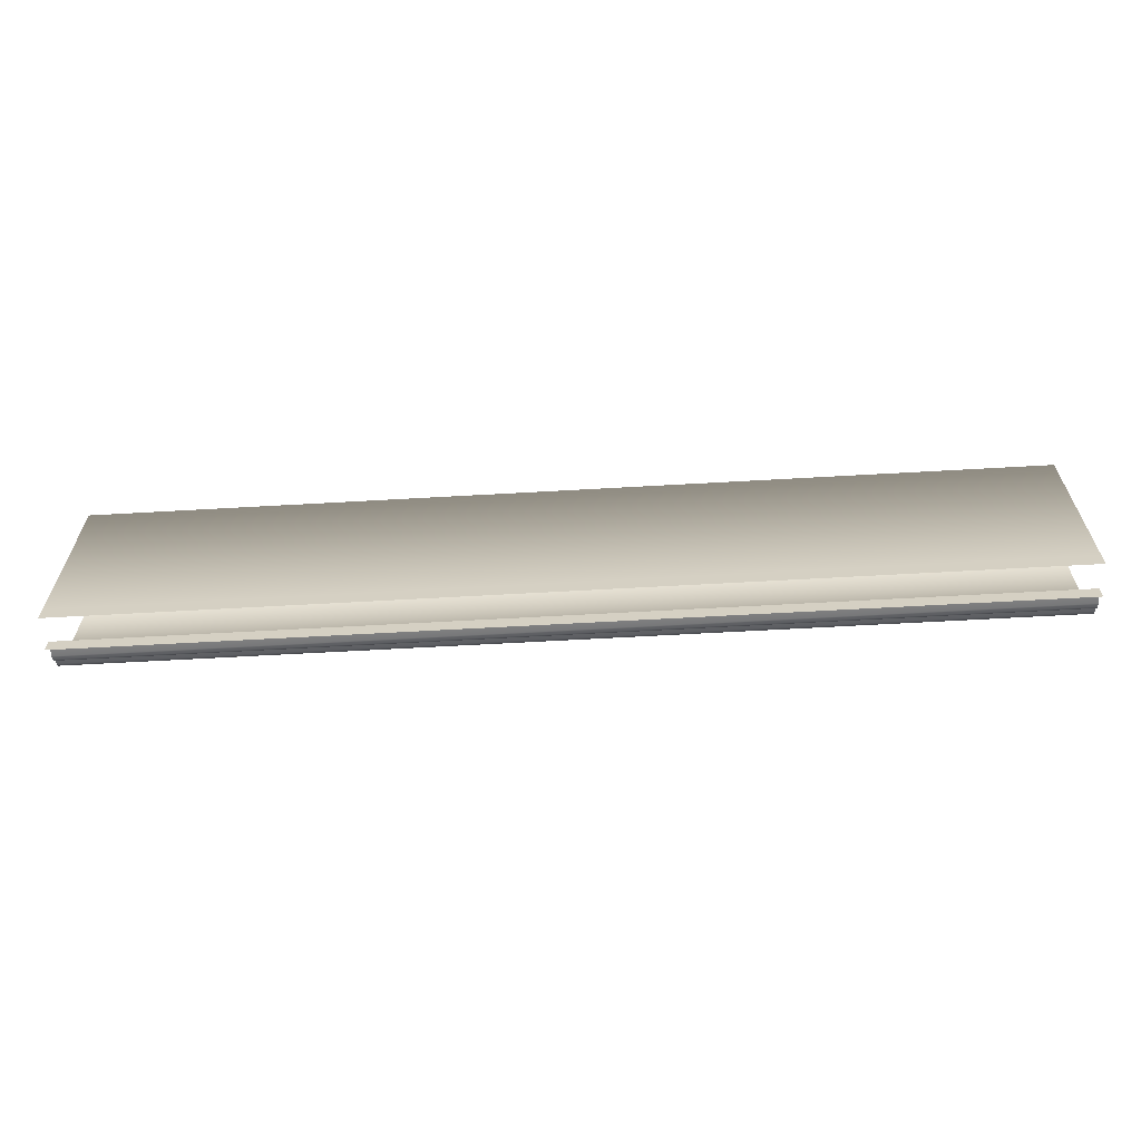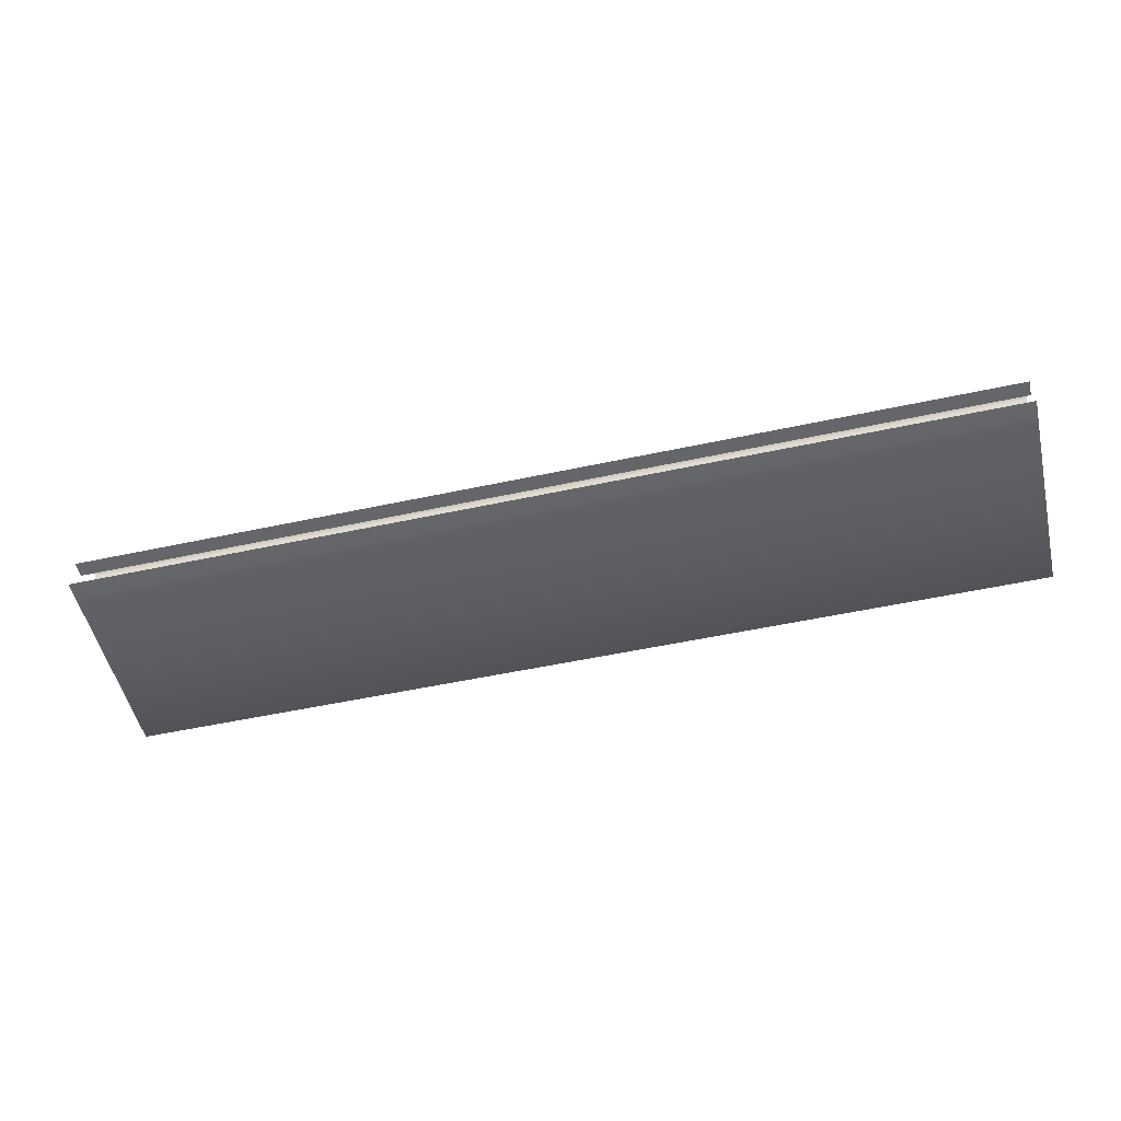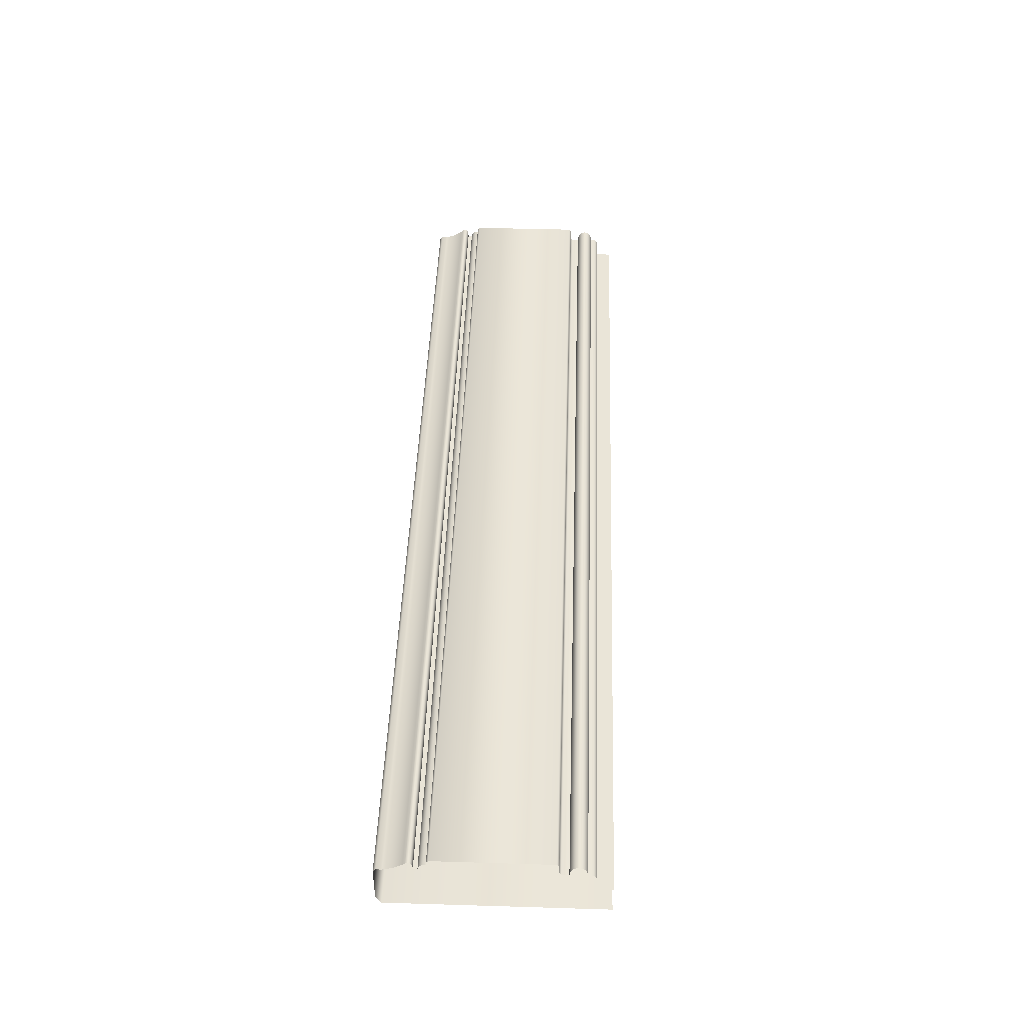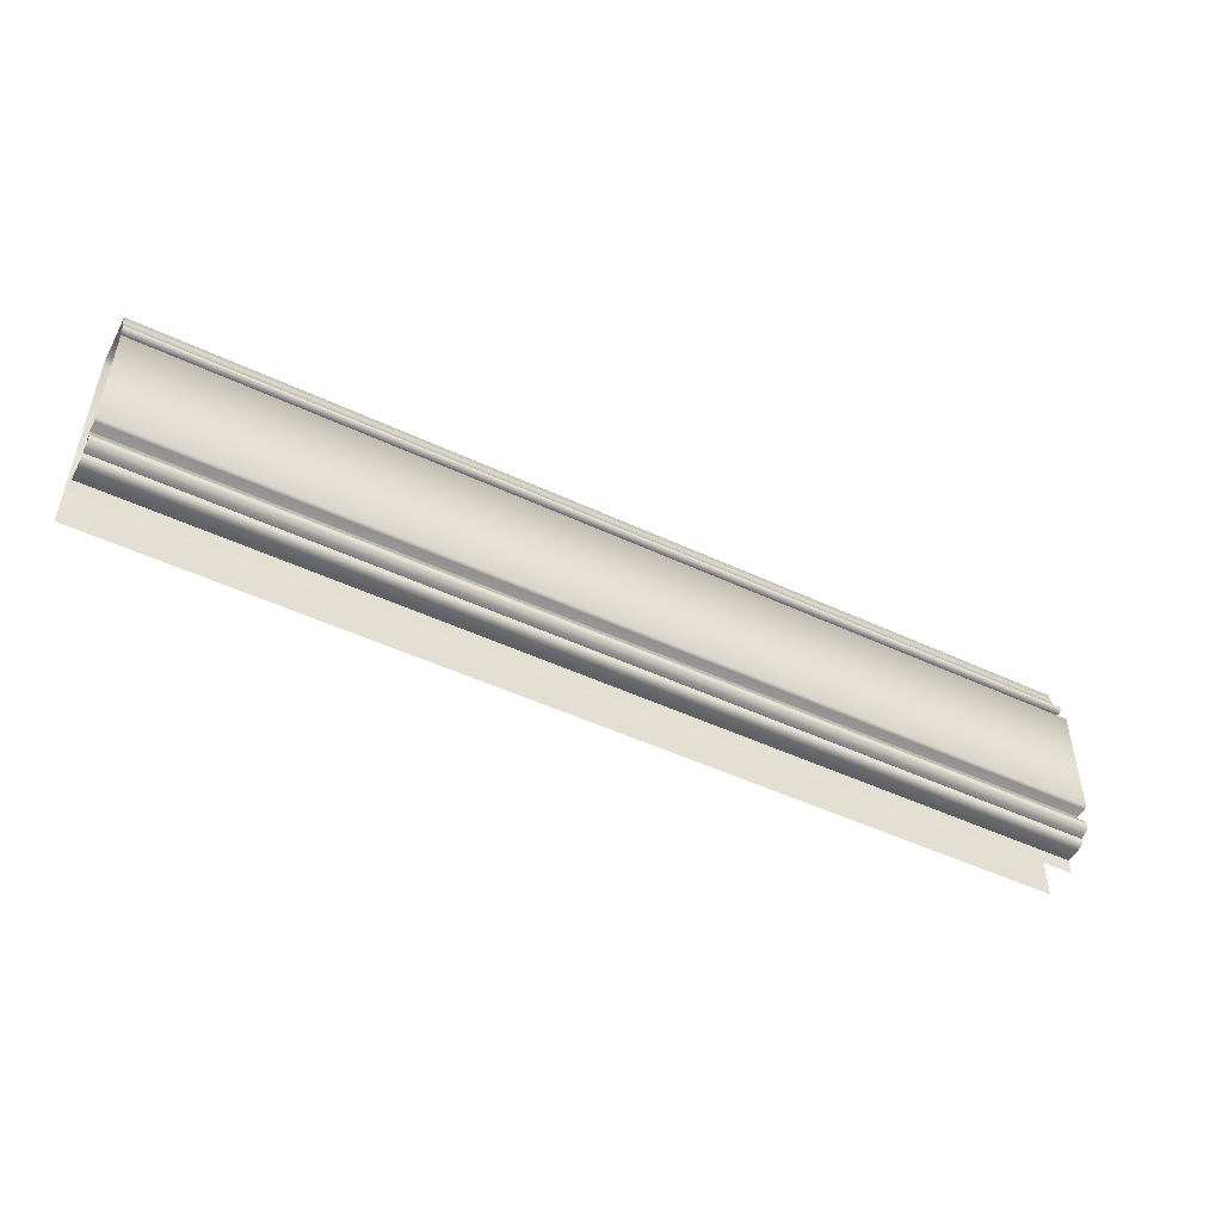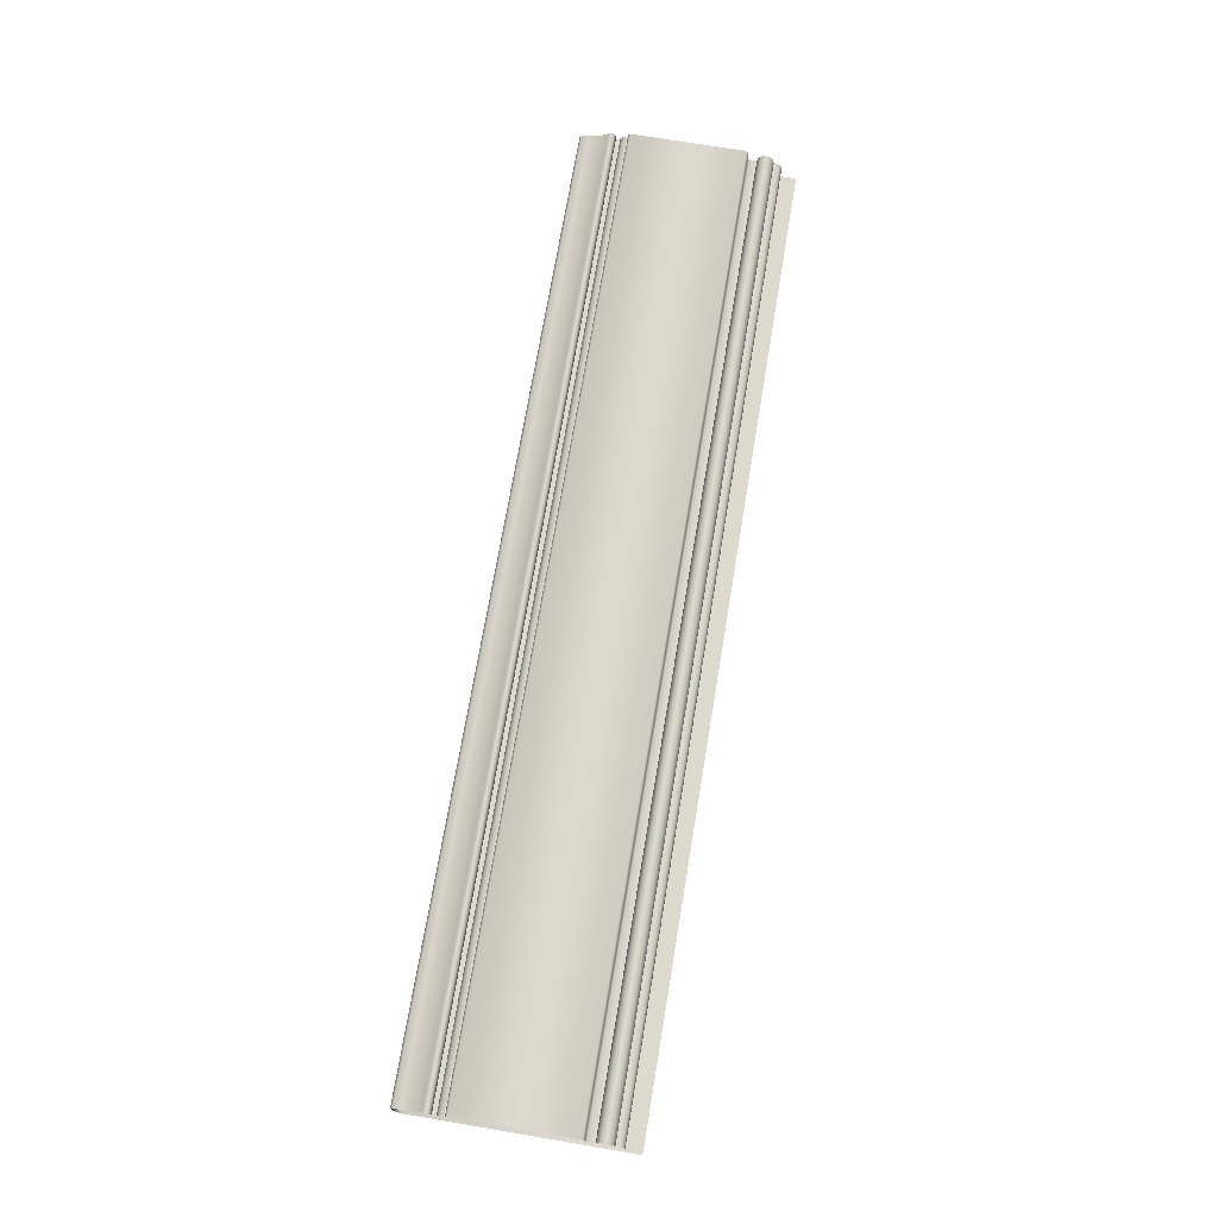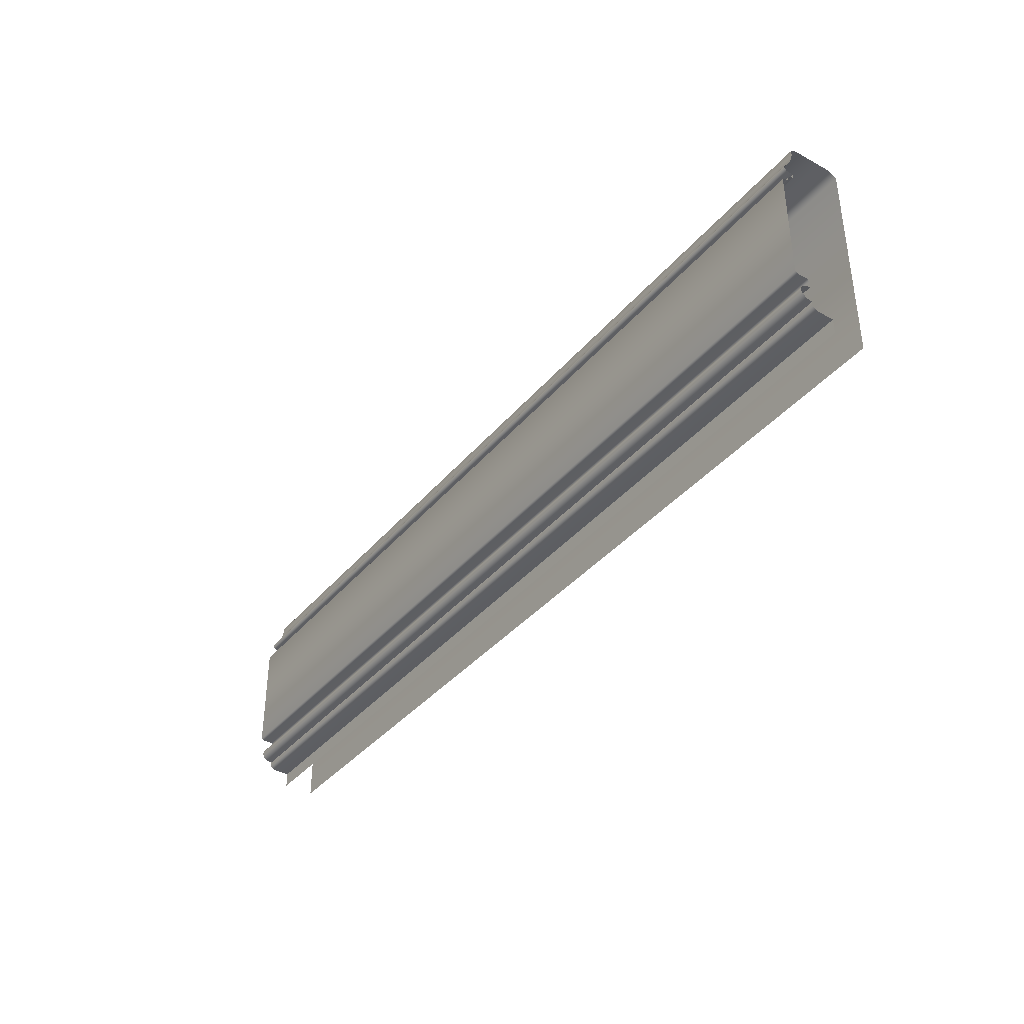
<metadata>
{"format":"obj","ext":"obj","renderer":"f3d","projection":"perspective","resolution":1024,"background":"white","views":[{"elev":-62.8,"azim":-176.7,"up":"+Y"},{"elev":-51.8,"azim":13.2,"up":"+Z"},{"elev":45.3,"azim":-88.0,"up":"+Z"},{"elev":-48.9,"azim":-27.6,"up":"+Y"},{"elev":72.0,"azim":-80.5,"up":"+Z"},{"elev":-37.6,"azim":55.3,"up":"+Y"}]}
</metadata>
<code>
o DF_11_TC1/DF_11_TC/mesh25/mesh25-geometry#mesh25-geometry
v -0.2367 0.6001 0.4874
v 0.21 0.5927 0.4874
v -0.2367 0.5927 0.4874
v 0.21 0.6001 0.4874
v -0.2367 0.6927 0.4874
v 0.21 0.6927 0.4874
v 0.21 0.6952 0.4915
v -0.2367 0.6952 0.4915
v 0.21 0.6952 0.5114
v -0.2367 0.6952 0.5114
v 0.21 0.6939 0.5132
v -0.2367 0.6939 0.5132
v -0.2367 0.6911 0.5133
v 0.21 0.6911 0.5133
v -0.2367 0.6865 0.5147
v 0.21 0.6865 0.5147
v -0.2367 0.6823 0.5173
v 0.21 0.6823 0.5173
v -0.2367 0.6812 0.5184
v 0.21 0.6812 0.5184
v -0.2367 0.6802 0.5189
v 0.21 0.6802 0.5189
v -0.2367 0.6791 0.5186
v 0.21 0.6791 0.5186
v 0.21 0.6783 0.5176
v -0.2367 0.6783 0.5176
v 0.21 0.6781 0.5162
v -0.2367 0.6781 0.5162
v 0.21 0.678 0.5144
v -0.2367 0.678 0.5144
v -0.2367 0.6761 0.5144
v 0.21 0.6761 0.5144
v 0.21 0.6757 0.5157
v -0.2367 0.6757 0.5157
v 0.21 0.675 0.5167
v -0.2367 0.675 0.5167
v -0.2367 0.6737 0.5177
v 0.21 0.6737 0.5177
v -0.2367 0.6723 0.5179
v 0.21 0.6723 0.5179
v 0.21 0.6723 0.5193
v -0.2367 0.6723 0.5193
v 0.21 0.6713 0.5207
v -0.2367 0.6713 0.5207
v -0.2367 0.6173 0.5207
v 0.21 0.6173 0.5207
v 0.21 0.6163 0.5194
v -0.2367 0.6163 0.5194
v 0.21 0.6163 0.5145
v -0.2367 0.6163 0.5145
v 0.21 0.6153 0.5134
v -0.2367 0.6153 0.5134
v -0.2367 0.612 0.5134
v 0.21 0.612 0.5134
v 0.21 0.6115 0.5161
v -0.2367 0.6115 0.5161
v 0.21 0.61 0.5182
v -0.2367 0.61 0.5182
v -0.2367 0.608 0.5189
v 0.21 0.608 0.5189
v -0.2367 0.606 0.5182
v 0.21 0.606 0.5182
v 0.21 0.6045 0.5161
v -0.2367 0.6045 0.5161
v 0.21 0.604 0.5134
v -0.2367 0.604 0.5134
v -0.2367 0.6026 0.5134
v 0.21 0.6026 0.5134
v -0.2367 0.6013 0.513
v 0.21 0.6013 0.513
v 0.21 0.6004 0.5117
v -0.2367 0.6004 0.5117
v 0.21 0.6001 0.51
v -0.2367 0.6001 0.51
v 0.21 0.6001 0.5028
v -0.2367 0.6001 0.5028
v -0.2367 0.5927 0.5028
v 0.21 0.5927 0.5028
f 1 2 3
f 2 1 4
f 5 4 1
f 4 5 6
f 5 7 6
f 7 5 8
f 8 9 7
f 9 8 10
f 10 11 9
f 11 10 12
f 13 11 12
f 11 13 14
f 15 14 13
f 14 15 16
f 17 16 15
f 16 17 18
f 19 18 17
f 18 19 20
f 21 20 19
f 20 21 22
f 23 22 21
f 22 23 24
f 23 25 24
f 25 23 26
f 26 27 25
f 27 26 28
f 28 29 27
f 29 28 30
f 31 29 30
f 29 31 32
f 31 33 32
f 33 31 34
f 34 35 33
f 35 34 36
f 37 35 36
f 35 37 38
f 39 38 37
f 38 39 40
f 39 41 40
f 41 39 42
f 42 43 41
f 43 42 44
f 45 43 44
f 43 45 46
f 45 47 46
f 47 45 48
f 48 49 47
f 49 48 50
f 50 51 49
f 51 50 52
f 53 51 52
f 51 53 54
f 53 55 54
f 55 53 56
f 56 57 55
f 57 56 58
f 59 57 58
f 57 59 60
f 61 60 59
f 60 61 62
f 61 63 62
f 63 61 64
f 64 65 63
f 65 64 66
f 67 65 66
f 65 67 68
f 69 68 67
f 68 69 70
f 69 71 70
f 71 69 72
f 72 73 71
f 73 72 74
f 74 75 73
f 75 74 76
f 77 75 76
f 75 77 78
f 3 2 1
f 4 1 2
f 1 4 5
f 6 5 4
f 6 7 5
f 8 5 7
f 7 9 8
f 10 8 9
f 9 11 10
f 12 10 11
f 12 11 13
f 14 13 11
f 13 14 15
f 16 15 14
f 15 16 17
f 18 17 16
f 17 18 19
f 20 19 18
f 19 20 21
f 22 21 20
f 21 22 23
f 24 23 22
f 24 25 23
f 26 23 25
f 25 27 26
f 28 26 27
f 27 29 28
f 30 28 29
f 30 29 31
f 32 31 29
f 32 33 31
f 34 31 33
f 33 35 34
f 36 34 35
f 36 35 37
f 38 37 35
f 37 38 39
f 40 39 38
f 40 41 39
f 42 39 41
f 41 43 42
f 44 42 43
f 44 43 45
f 46 45 43
f 46 47 45
f 48 45 47
f 47 49 48
f 50 48 49
f 49 51 50
f 52 50 51
f 52 51 53
f 54 53 51
f 54 55 53
f 56 53 55
f 55 57 56
f 58 56 57
f 58 57 59
f 60 59 57
f 59 60 61
f 62 61 60
f 62 63 61
f 64 61 63
f 63 65 64
f 66 64 65
f 66 65 67
f 68 67 65
f 67 68 69
f 70 69 68
f 70 71 69
f 72 69 71
f 71 73 72
f 74 72 73
f 73 75 74
f 76 74 75
f 76 75 77
f 78 77 75

</code>
